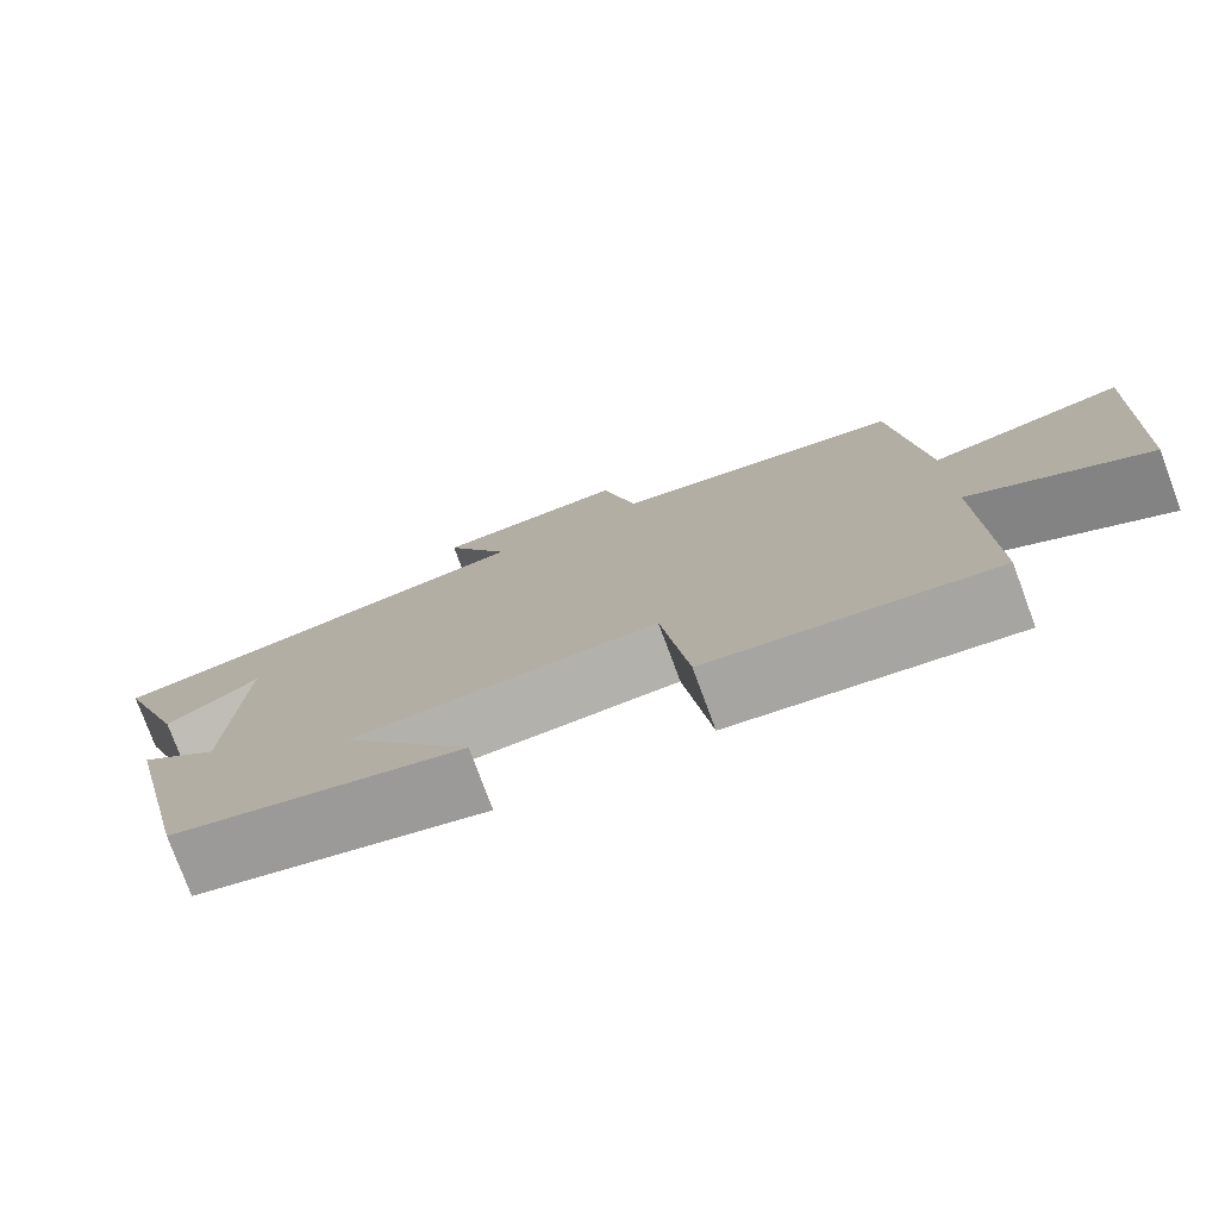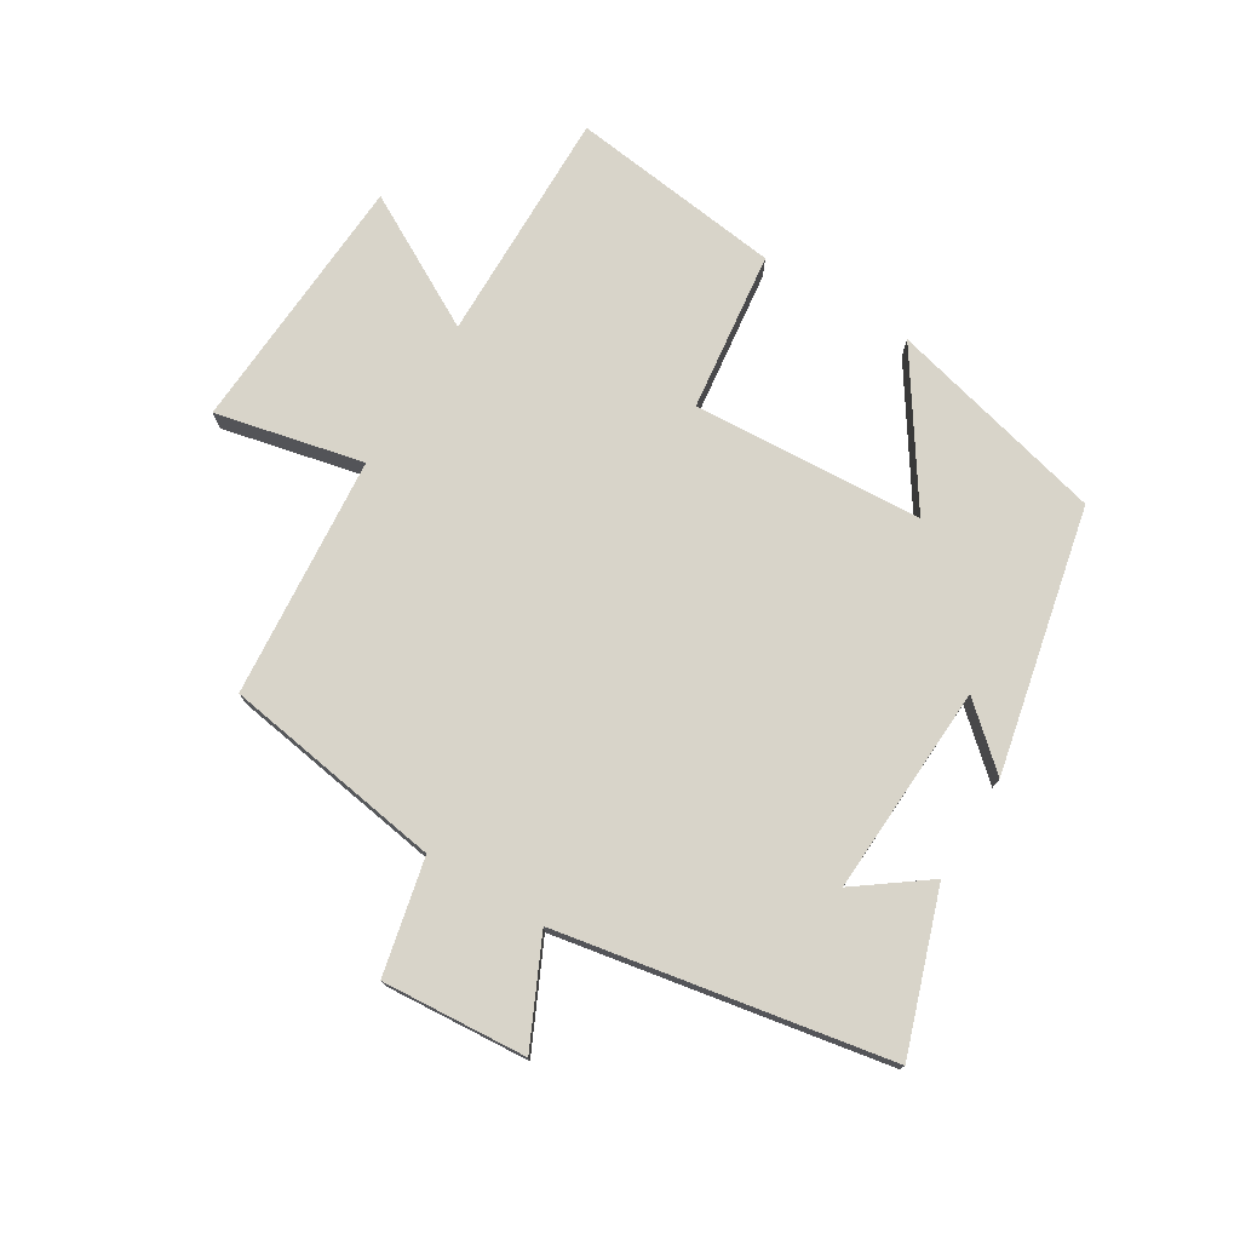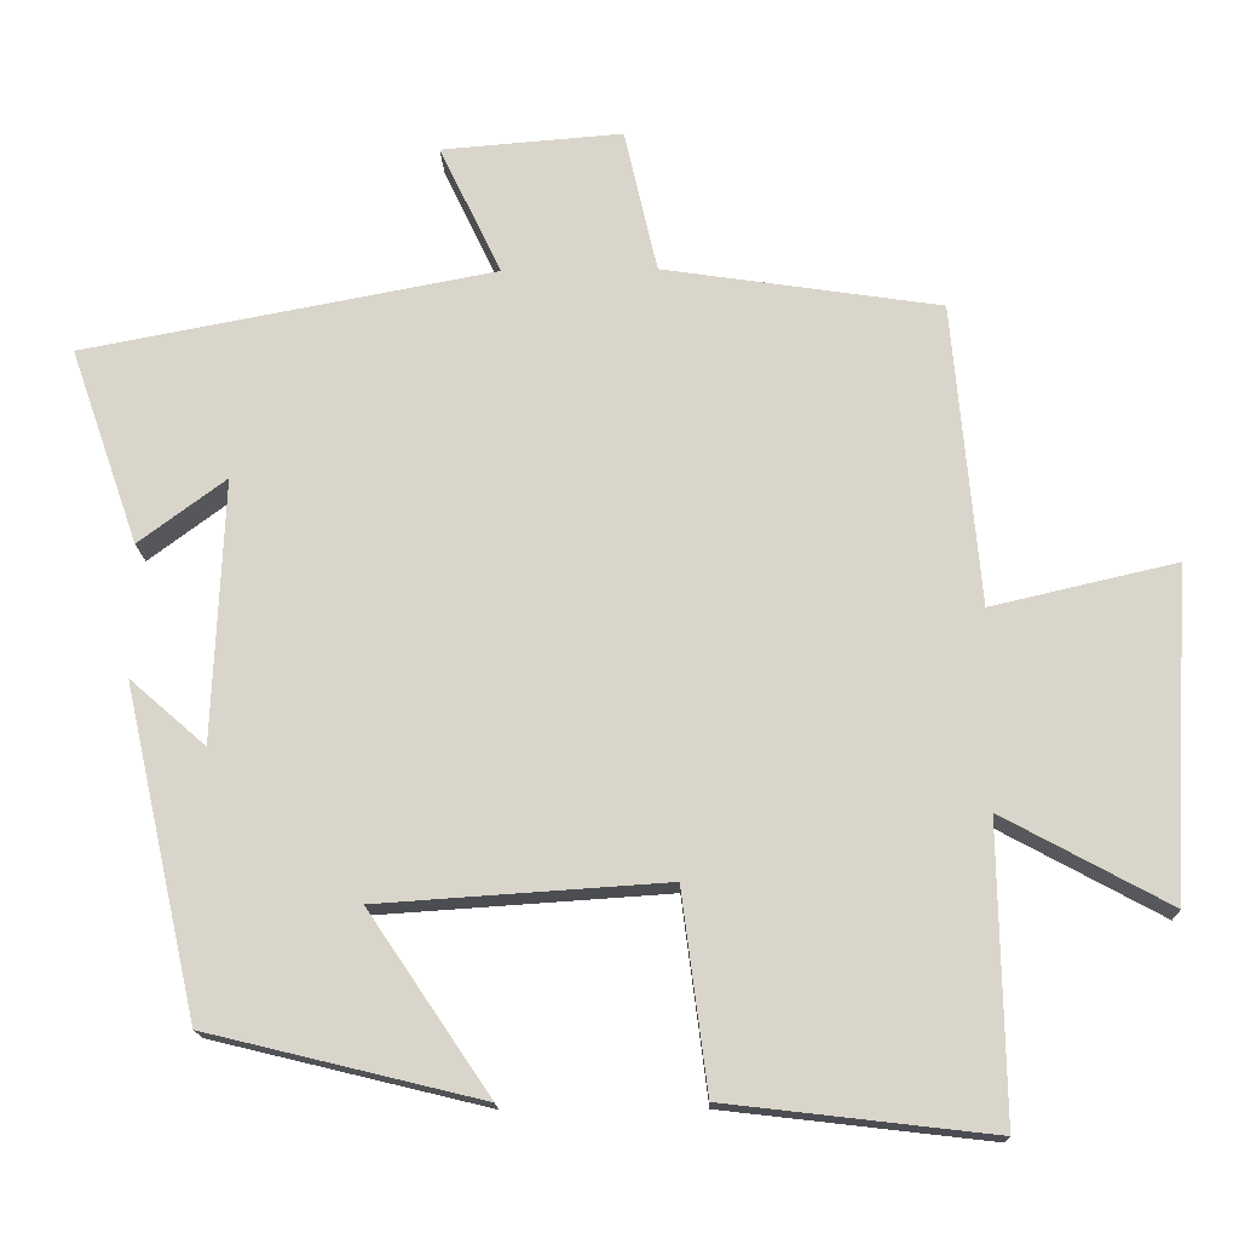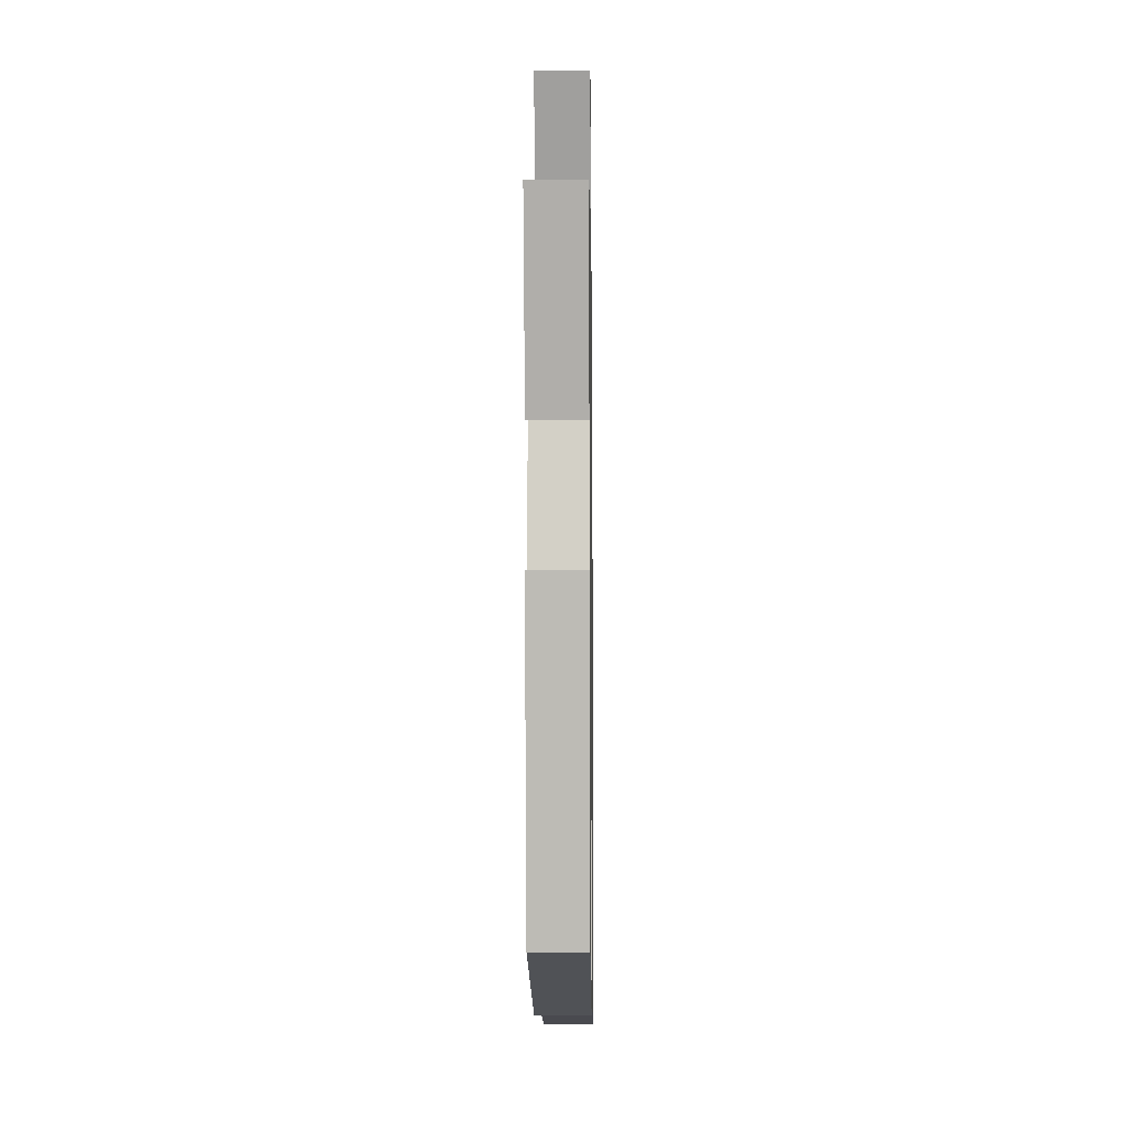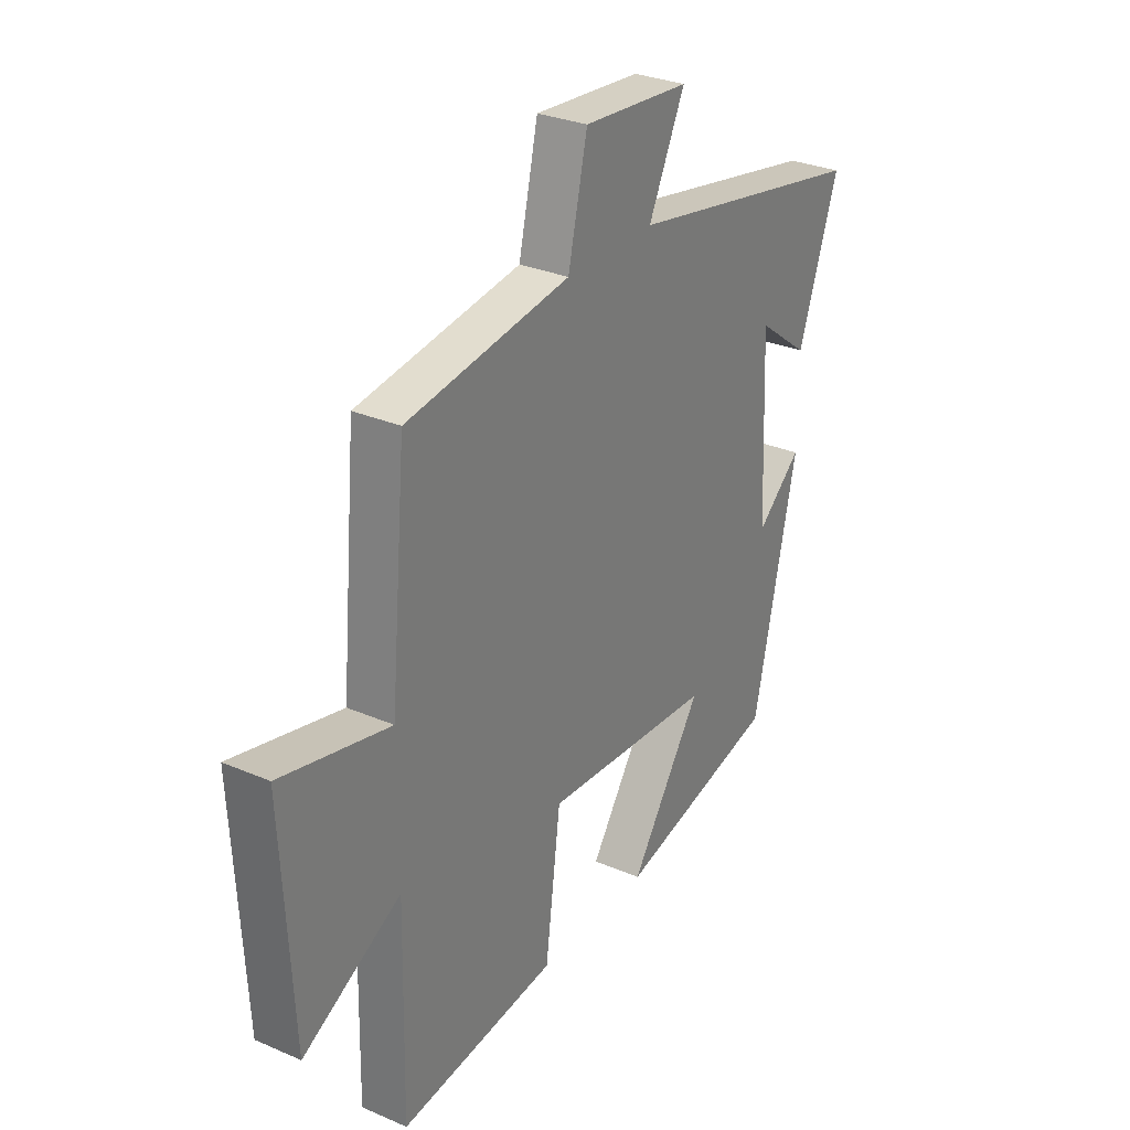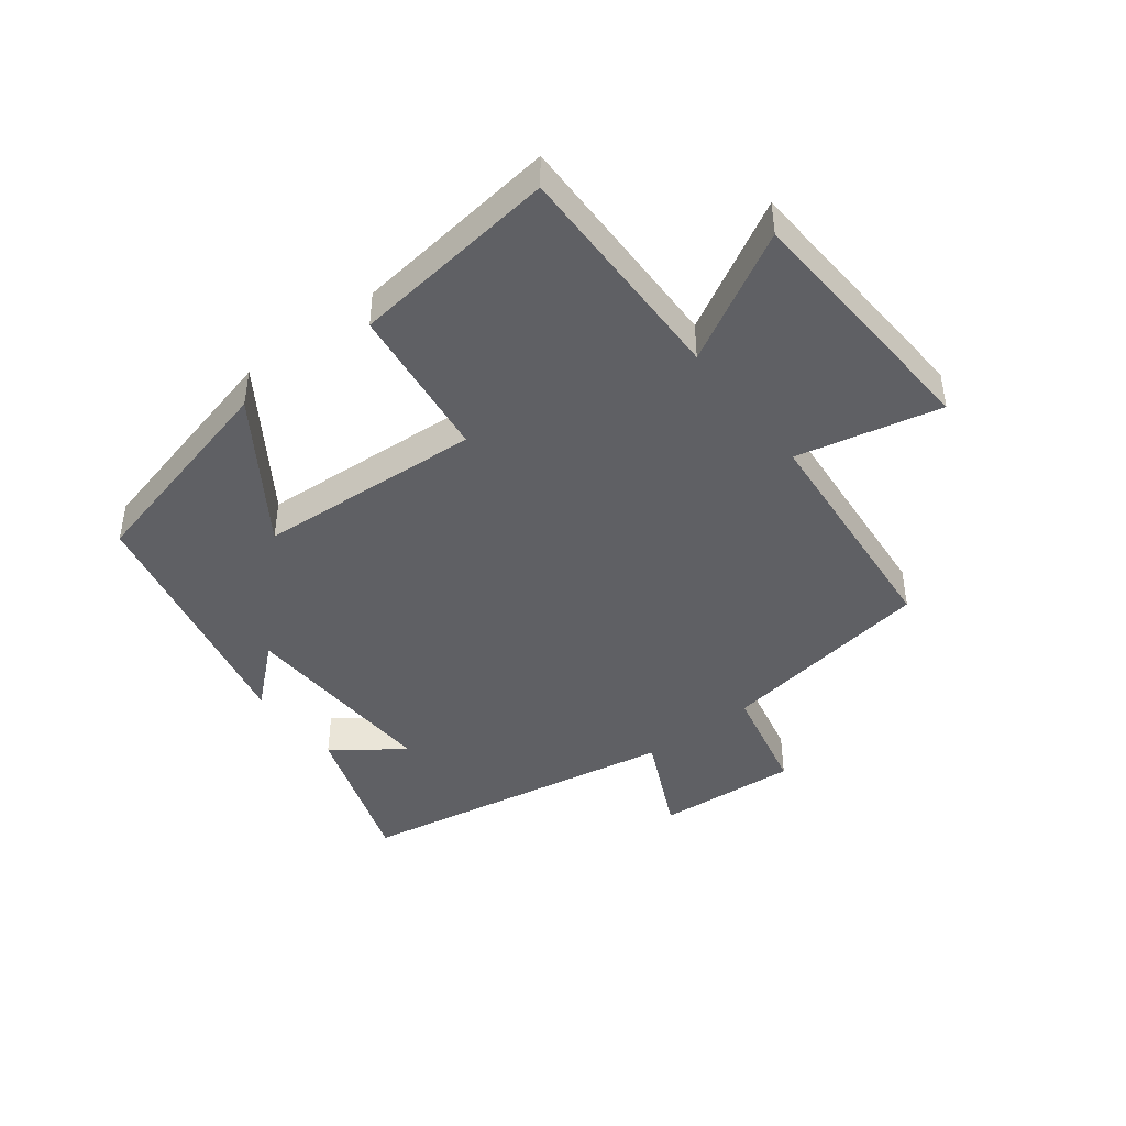
<metadata>
{"format":"obj","ext":"obj","renderer":"f3d","projection":"perspective","resolution":1024,"background":"white","views":[{"elev":-77.4,"azim":-159.7,"up":"+Z"},{"elev":75.7,"azim":31.7,"up":"+Y"},{"elev":-15.9,"azim":-178.2,"up":"+Z"},{"elev":-7.0,"azim":90.8,"up":"+Z"},{"elev":29.7,"azim":-57.6,"up":"+Z"},{"elev":-44.0,"azim":-142.2,"up":"+Y"}]}
</metadata>
<code>
v -0.466 0.07 0.448
v -0.12 0.07 0.5
v -0.079 0.07 0.679
v 0.147 0.07 0.661
v 0.07 0.07 0.5
v 0.585 0.07 0.403
v 0.5 0.07 0.158
v 0.391 0.07 0.239
v 0.405 0.07 -0.089
v 0.5 0.07 -0.006
v 0.408 0.07 -0.417
v 0.066 0.07 -0.5
v 0.218 0.07 -0.275
v -0.142 0.07 -0.251
v -0.174 0.07 -0.5
v -0.507 0.07 -0.539
v -0.5 0.07 -0.173
v -0.708 0.07 -0.286
v -0.73 0.07 0.124
v -0.5 0.07 0.071
v -0.466 0 0.448
v -0.12 0 0.5
v -0.079 0 0.679
v 0.147 0 0.661
v 0.07 0 0.5
v 0.585 0 0.403
v 0.5 0 0.158
v 0.391 0 0.239
v 0.405 0 -0.089
v 0.5 0 -0.006
v 0.408 0 -0.417
v 0.066 0 -0.5
v 0.218 0 -0.275
v -0.142 0 -0.251
v -0.174 0 -0.5
v -0.507 0 -0.539
v -0.5 0 -0.173
v -0.708 0 -0.286
v -0.73 0 0.124
v -0.5 0 0.071
f 17 18 19 20
f 17 20 1 2
f 16 17 2
f 15 16 2
f 14 15 2
f 13 14 2 3
f 11 12 13
f 10 11 13
f 9 10 13
f 8 9 13
f 5 6 7 8
f 5 8 13
f 3 4 5
f 3 5 13
f 40 39 38 37
f 22 21 40 37
f 22 37 36
f 22 36 35
f 22 35 34
f 23 22 34 33
f 33 32 31
f 33 31 30
f 33 30 29
f 33 29 28
f 28 27 26 25
f 33 28 25
f 25 24 23
f 33 25 23
f 1 21 22 2
f 2 22 23 3
f 3 23 24 4
f 4 24 25 5
f 5 25 26 6
f 6 26 27 7
f 7 27 28 8
f 8 28 29 9
f 9 29 30 10
f 10 30 31 11
f 11 31 32 12
f 12 32 33 13
f 13 33 34 14
f 14 34 35 15
f 15 35 36 16
f 16 36 37 17
f 17 37 38 18
f 18 38 39 19
f 19 39 40 20
f 20 40 21 1

</code>
